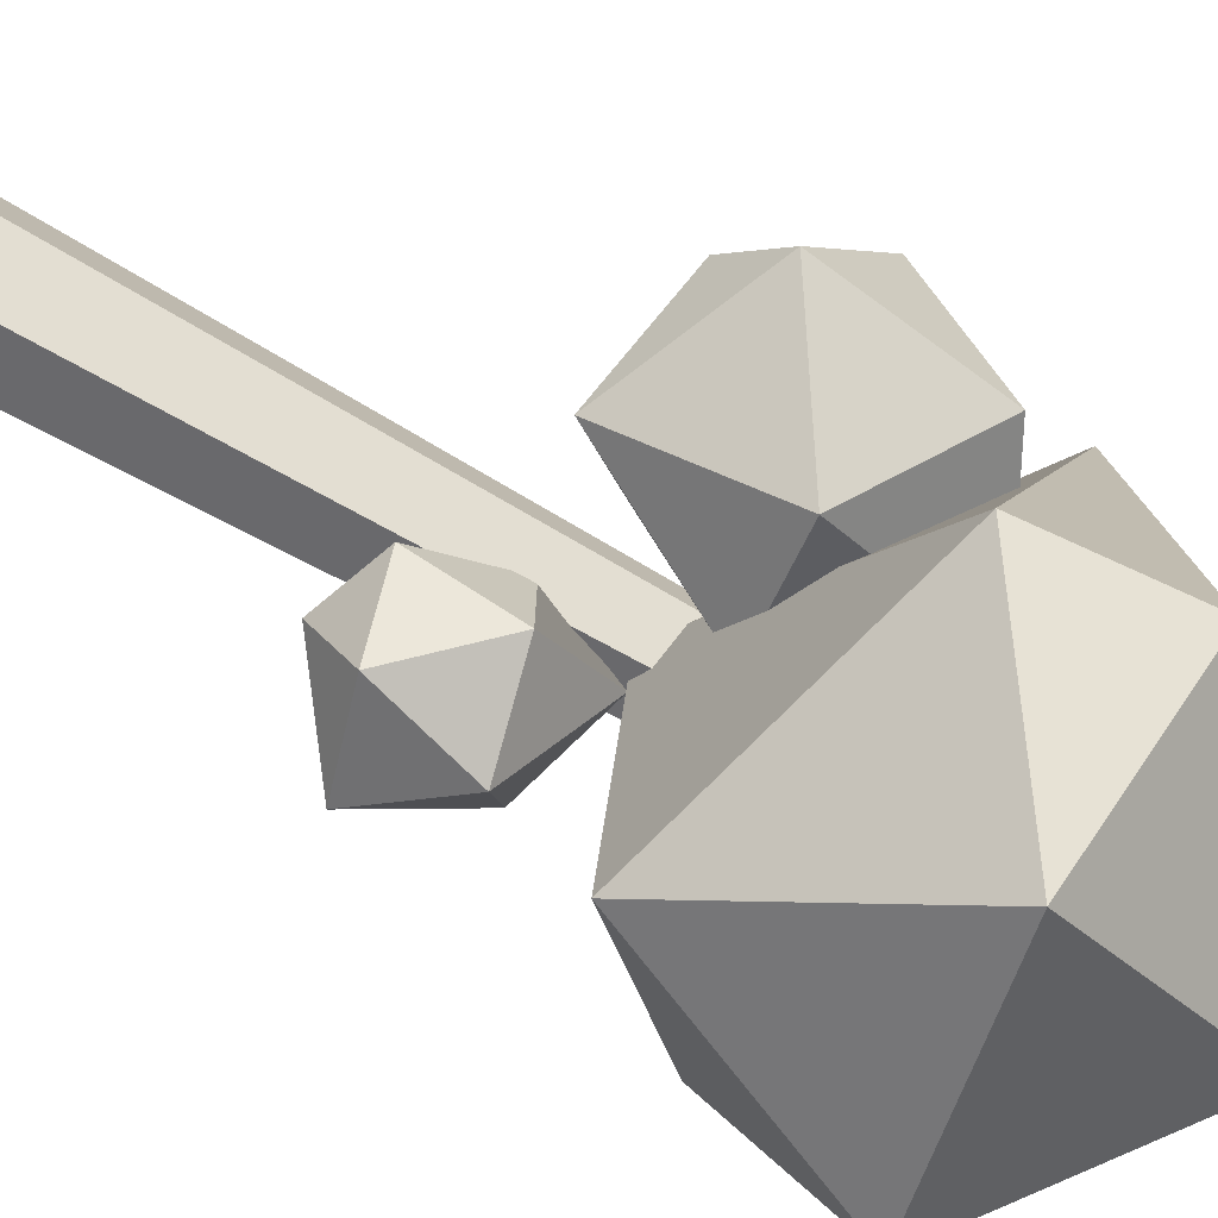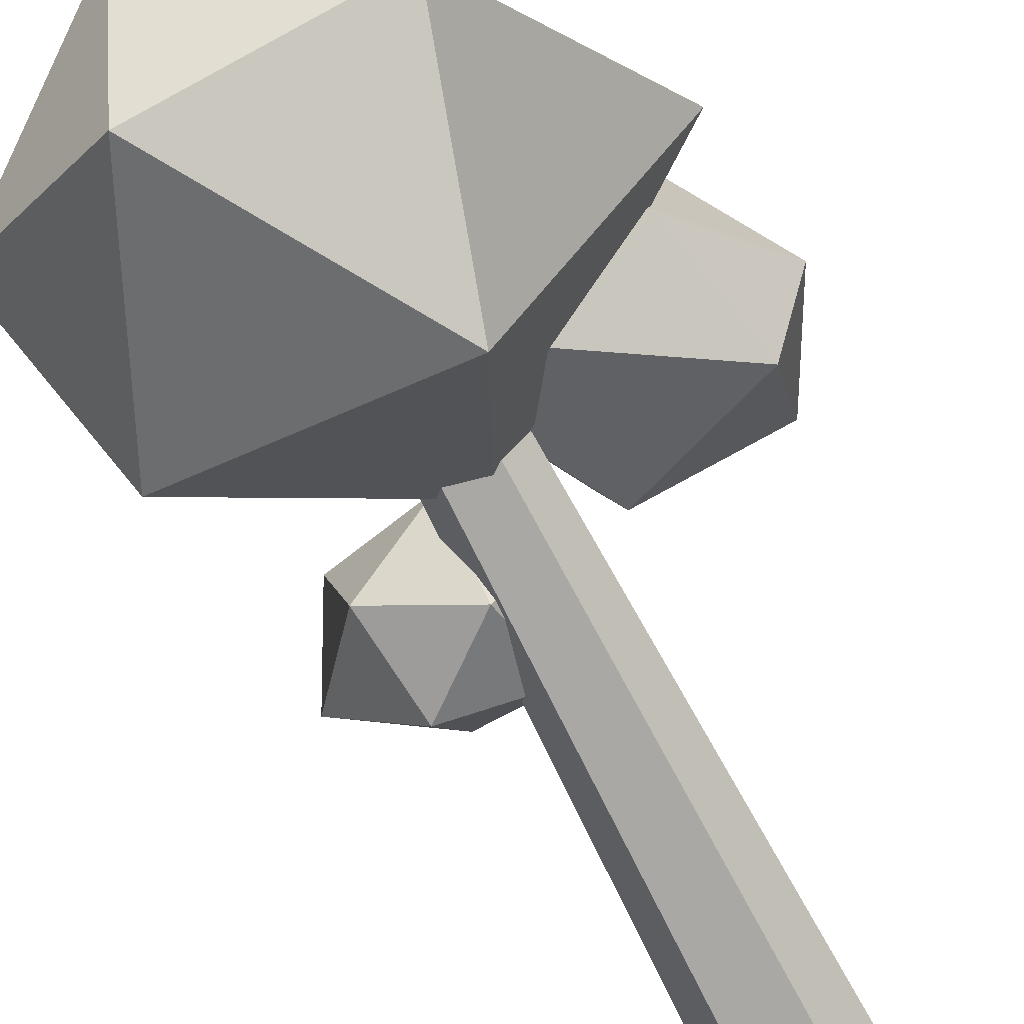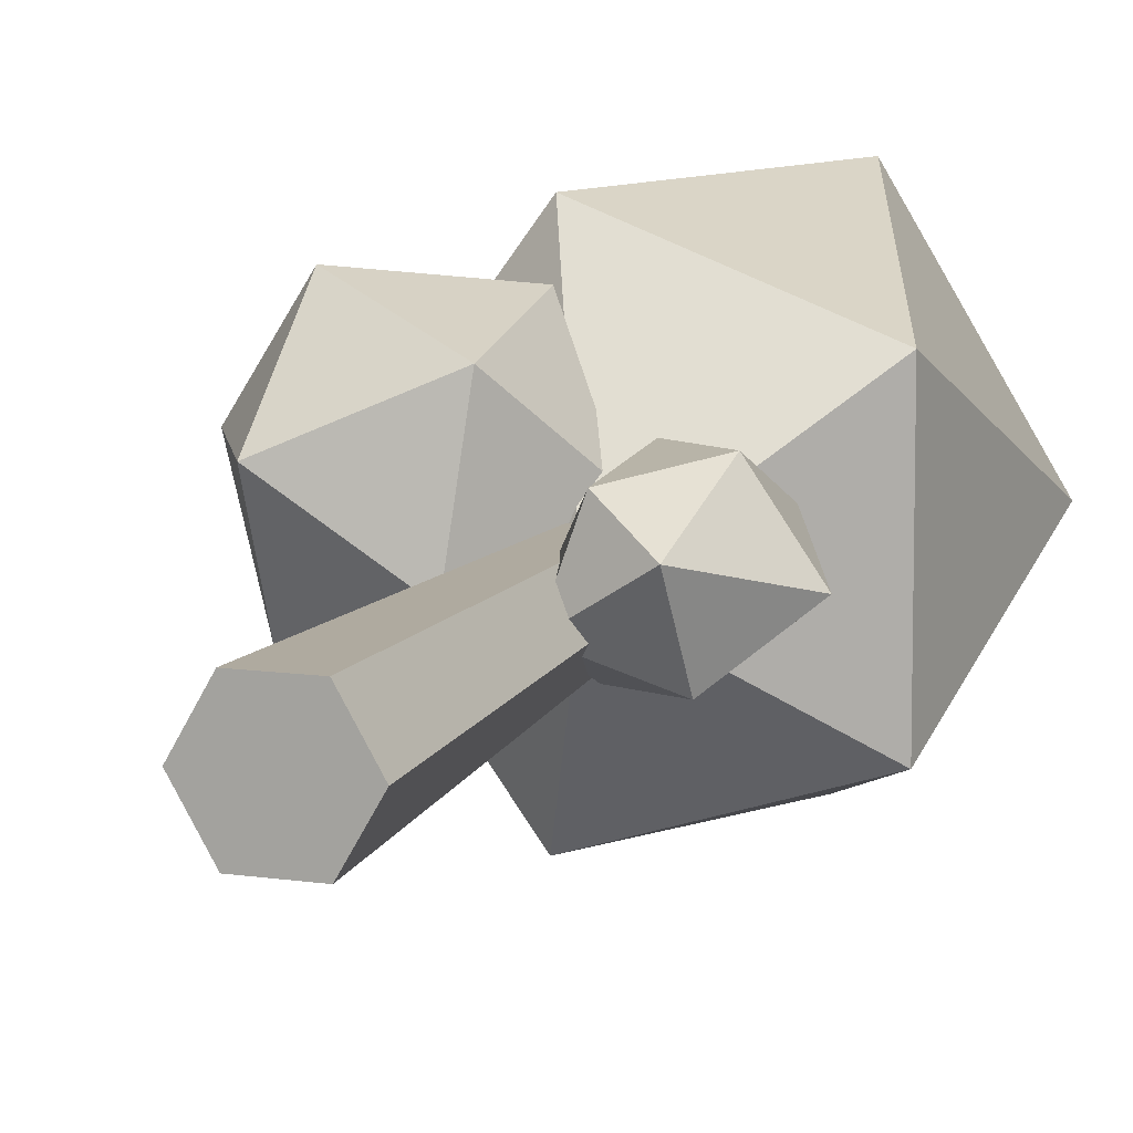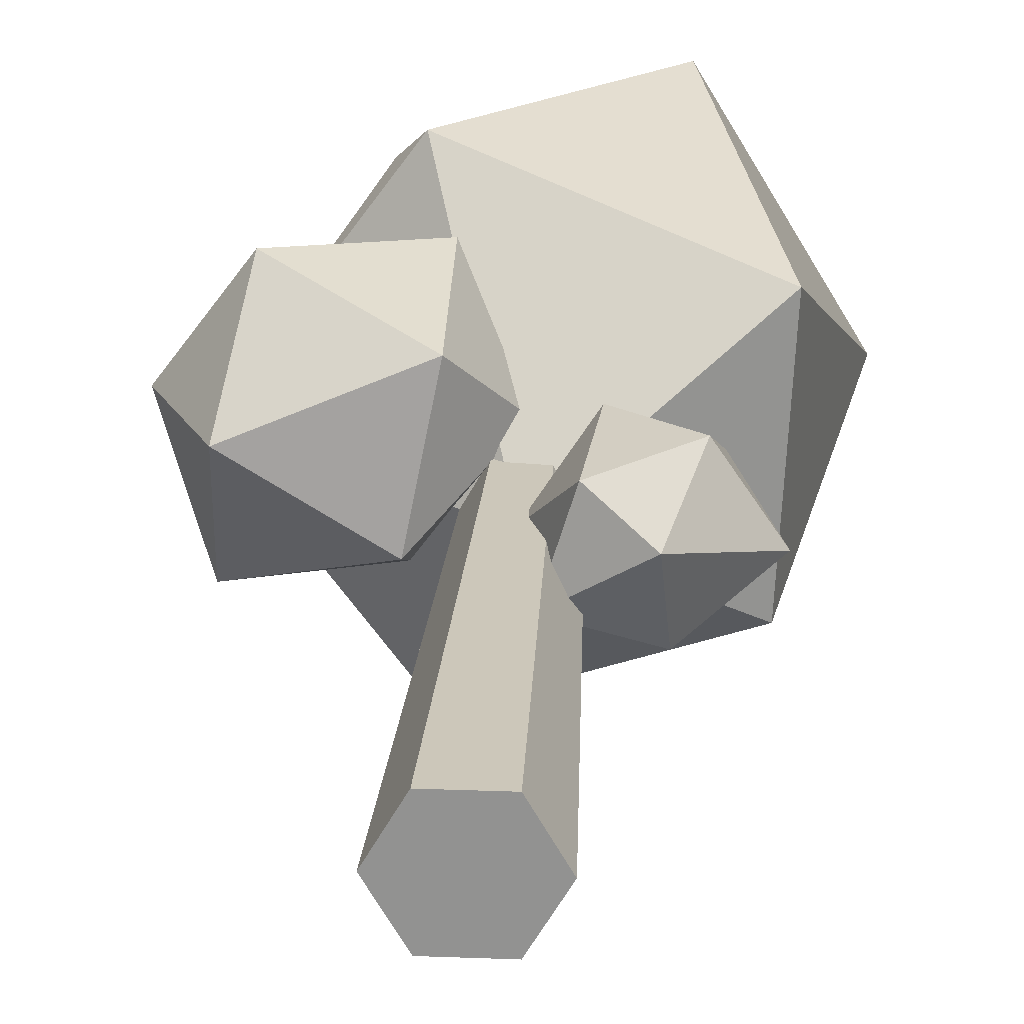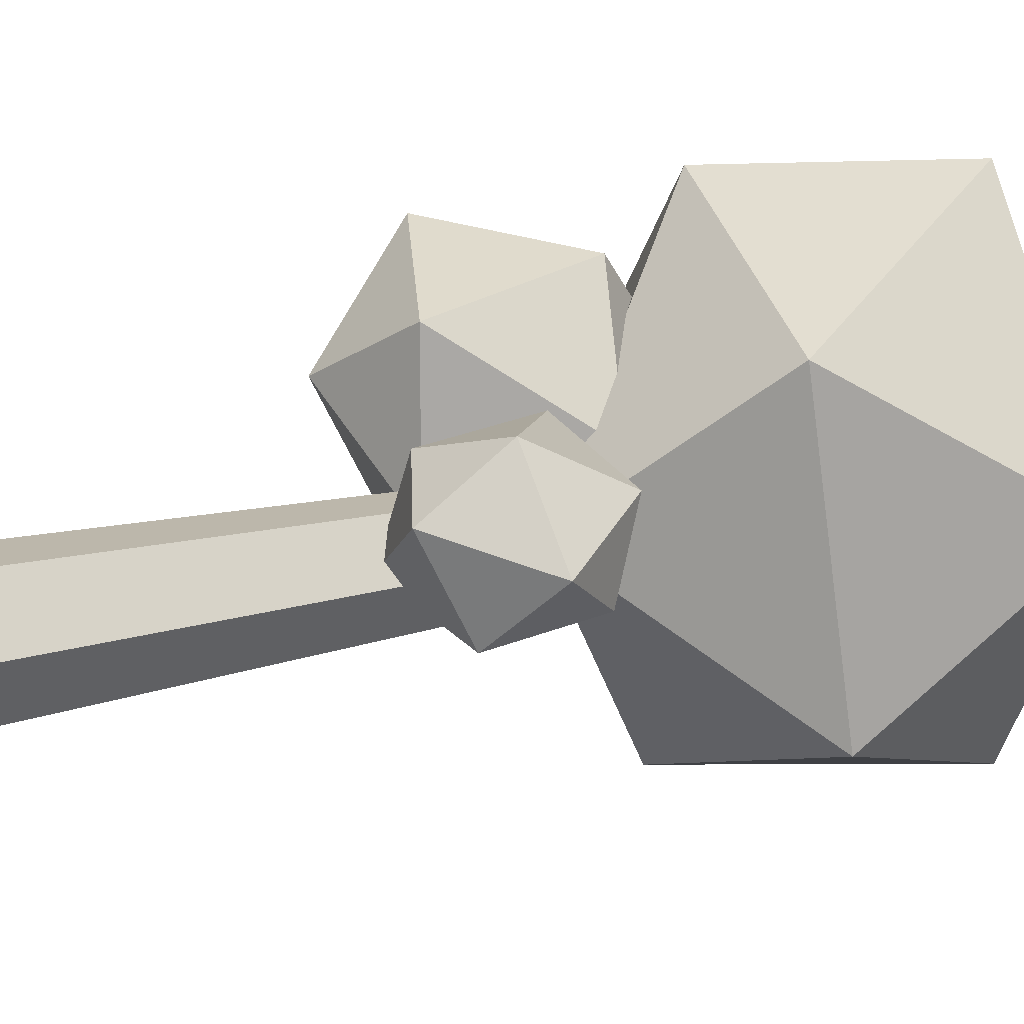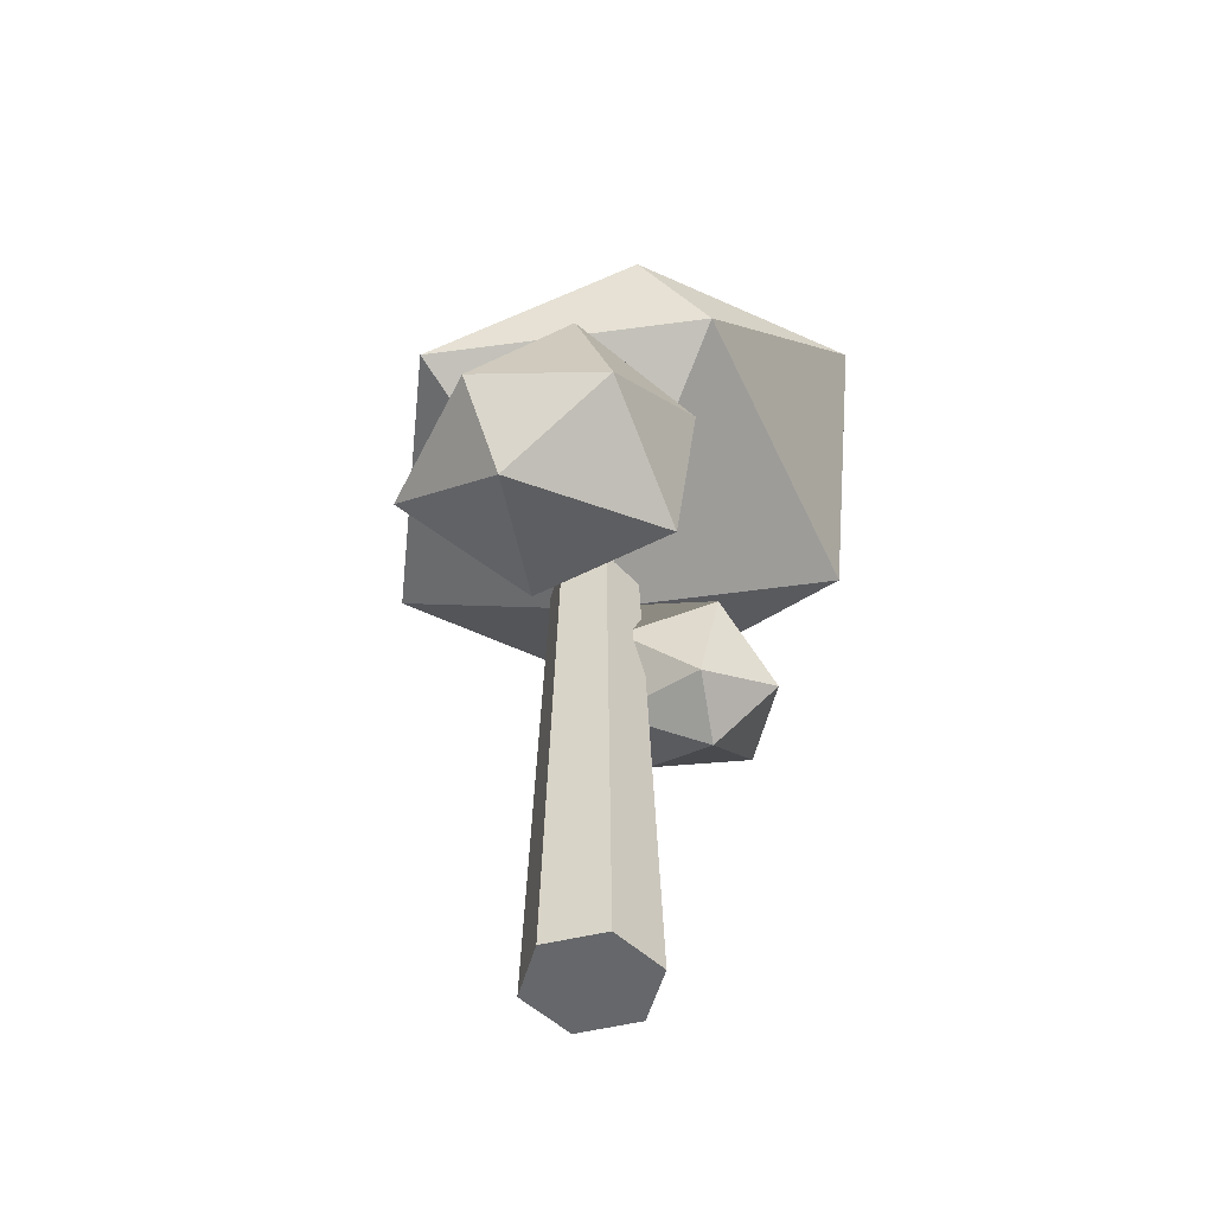
<metadata>
{"format":"obj","ext":"obj","renderer":"f3d","projection":"perspective","resolution":1024,"background":"white","views":[{"elev":67.0,"azim":120.1,"up":"+Z"},{"elev":-73.6,"azim":-152.7,"up":"+Z"},{"elev":11.0,"azim":18.8,"up":"+Z"},{"elev":23.2,"azim":3.6,"up":"+Z"},{"elev":15.2,"azim":57.8,"up":"+Z"},{"elev":-52.0,"azim":-45.3,"up":"+Y"}]}
</metadata>
<code>
v 3.203 -25.65 -5.549
v -3.203 -25.65 -5.549
v -6.407 -25.65 0
v -3.203 -25.65 5.549
v 3.203 -25.65 5.549
v 6.407 -25.65 0
v 2.257 30.74 -3.908
v -2.257 30.74 -3.908
v -4.513 30.74 0
v -2.257 30.74 3.908
v 2.257 30.74 3.908
v 4.513 30.74 0
v 0 -25.65 0
v -18.29 40.01 15.44
v -5.051 33.6 19.06
v -8.385 45.26 4.854
v -19.26 38.22 -0.5344
v -26.86 27.9 9.203
v -18.45 24.85 20.86
v 0.4969 31.87 5.816
v -8.87 34.41 -7.031
v -22.27 25.66 -5.234
v -21.18 17.71 8.725
v -4.863 17.84 15.8
v -8.082 19.75 -0.4187
v 5.467 71.09 2.397
v 26.06 55.89 2.48
v 7.154 62.15 -22.02
v -13.72 61.48 -10.3
v -11.74 56.65 17.9
v 11.59 55.76 26.39
v 18.73 39 -13.61
v -7.154 39 -22.02
v -25.47 42.78 0.472
v -7.95 42.65 24.39
v 19.89 33.38 15.85
v 0 24.69 0
v 6.077 21.52 11.09
v 14.72 23.5 7.043
v 3.881 26.47 2.776
v 0.2864 18.2 3.163
v 4.845 11.36 9.478
v 13.53 14.35 11.76
v 12.39 22.93 -1.954
v 3.083 19.18 -4.546
v 1.888 10.03 0.1672
v 10.46 8.115 5.672
v 19.22 15.03 3.123
v 11.16 12.76 -3.566
f 1 2 8 7
f 2 3 9 8
f 3 4 10 9
f 4 5 11 10
f 5 6 12 11
f 6 1 7 12
f 2 1 13
f 3 2 13
f 4 3 13
f 5 4 13
f 6 5 13
f 1 6 13
f 14 15 16
f 14 16 17
f 14 17 18
f 14 18 19
f 14 19 15
f 15 24 20
f 16 20 21
f 17 21 22
f 18 22 23
f 19 23 24
f 20 16 15
f 21 17 16
f 22 18 17
f 23 19 18
f 24 15 19
f 25 21 20
f 25 22 21
f 25 23 22
f 25 24 23
f 25 20 24
f 26 27 28
f 26 28 29
f 26 29 30
f 26 30 31
f 26 31 27
f 27 36 32
f 28 32 33
f 29 33 34
f 30 34 35
f 31 35 36
f 32 28 27
f 33 29 28
f 34 30 29
f 35 31 30
f 36 27 31
f 37 33 32
f 37 34 33
f 37 35 34
f 37 36 35
f 37 32 36
f 38 39 40
f 38 40 41
f 38 41 42
f 38 42 43
f 38 43 39
f 39 48 44
f 40 44 45
f 41 45 46
f 42 46 47
f 43 47 48
f 44 40 39
f 45 41 40
f 46 42 41
f 47 43 42
f 48 39 43
f 49 45 44
f 49 46 45
f 49 47 46
f 49 48 47
f 49 44 48

</code>
